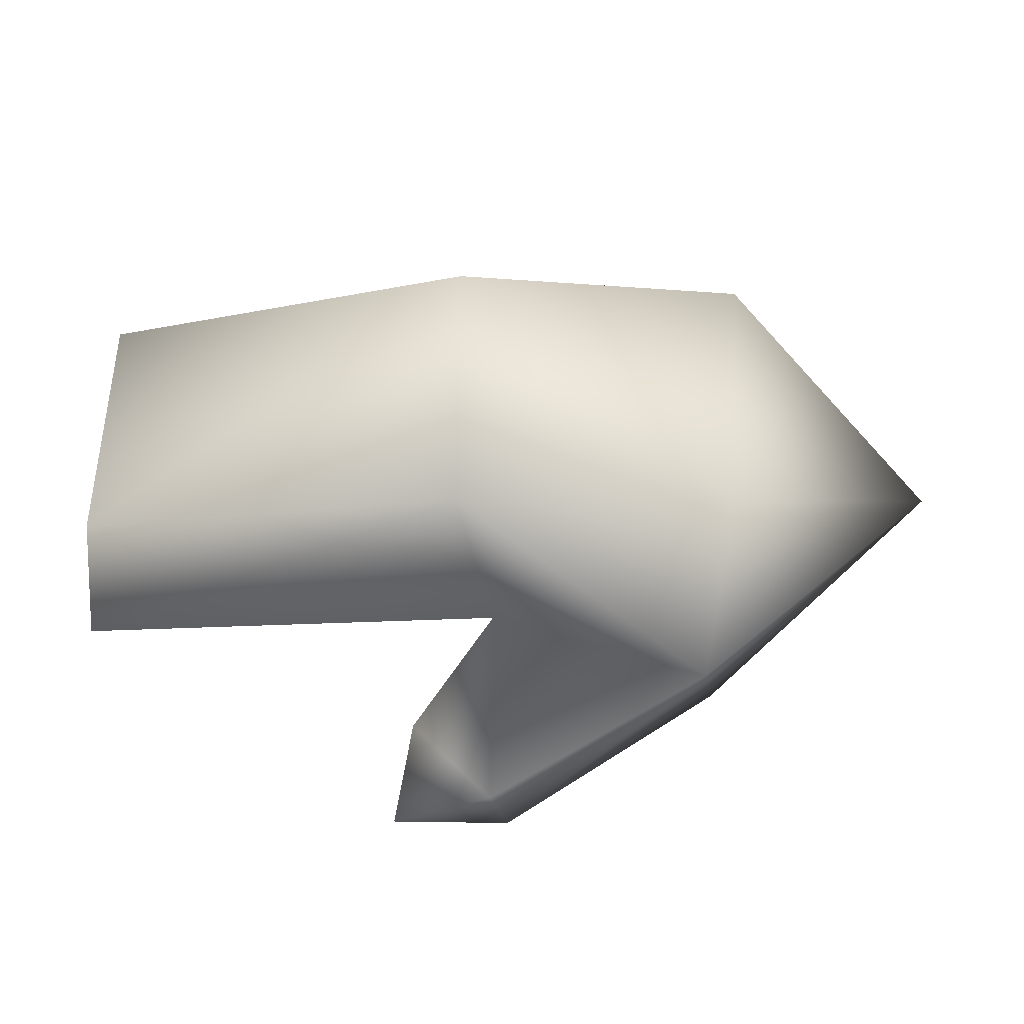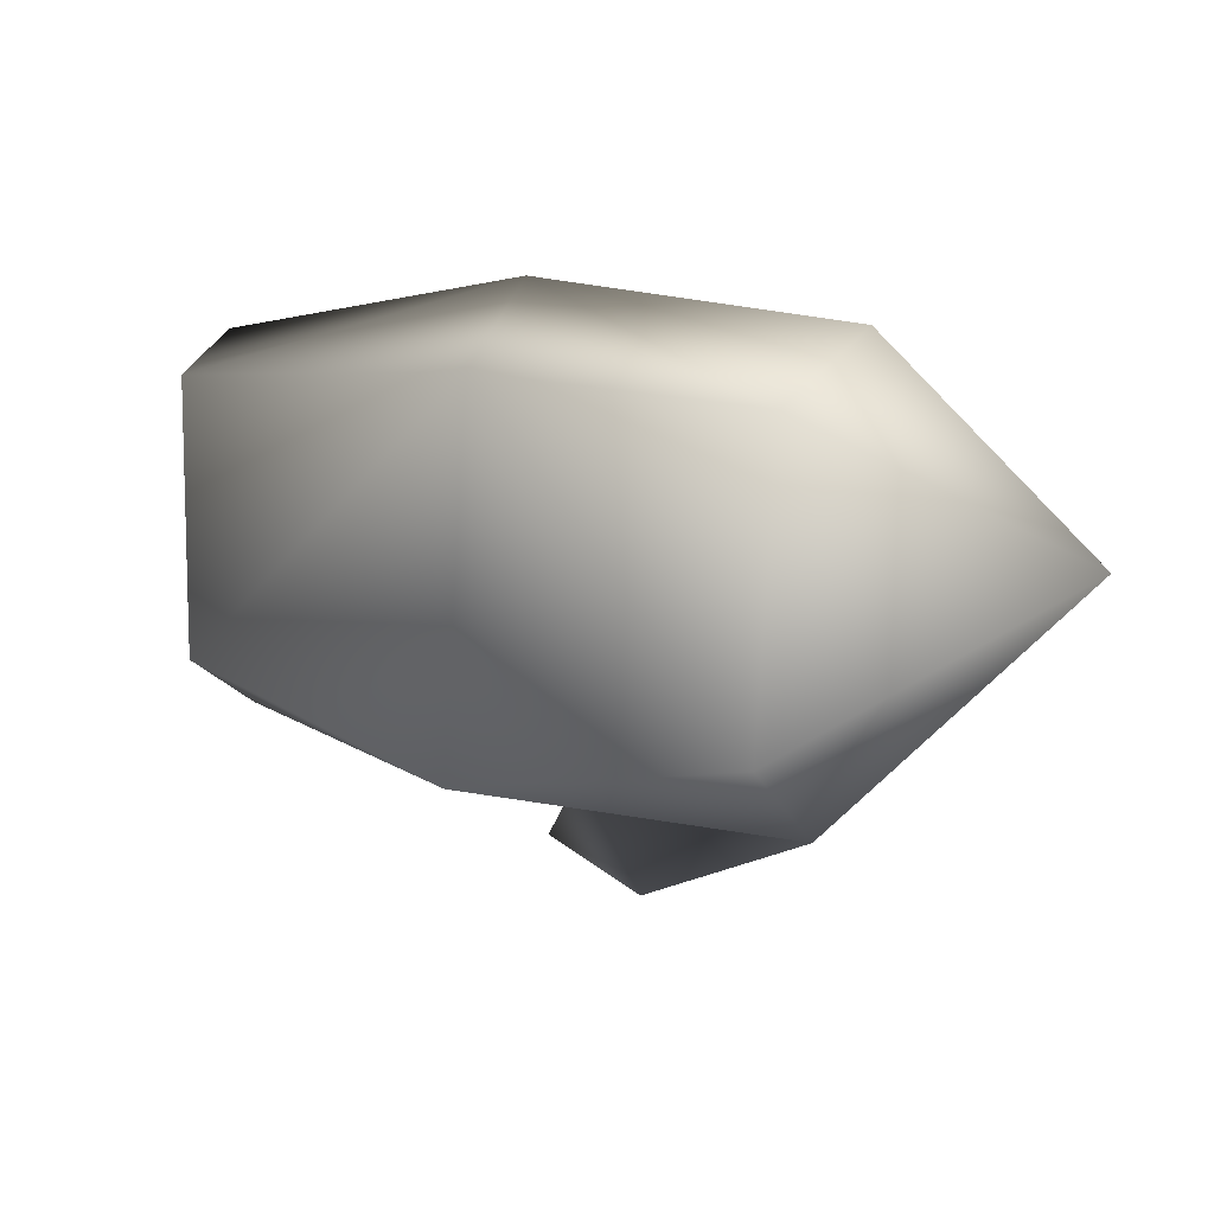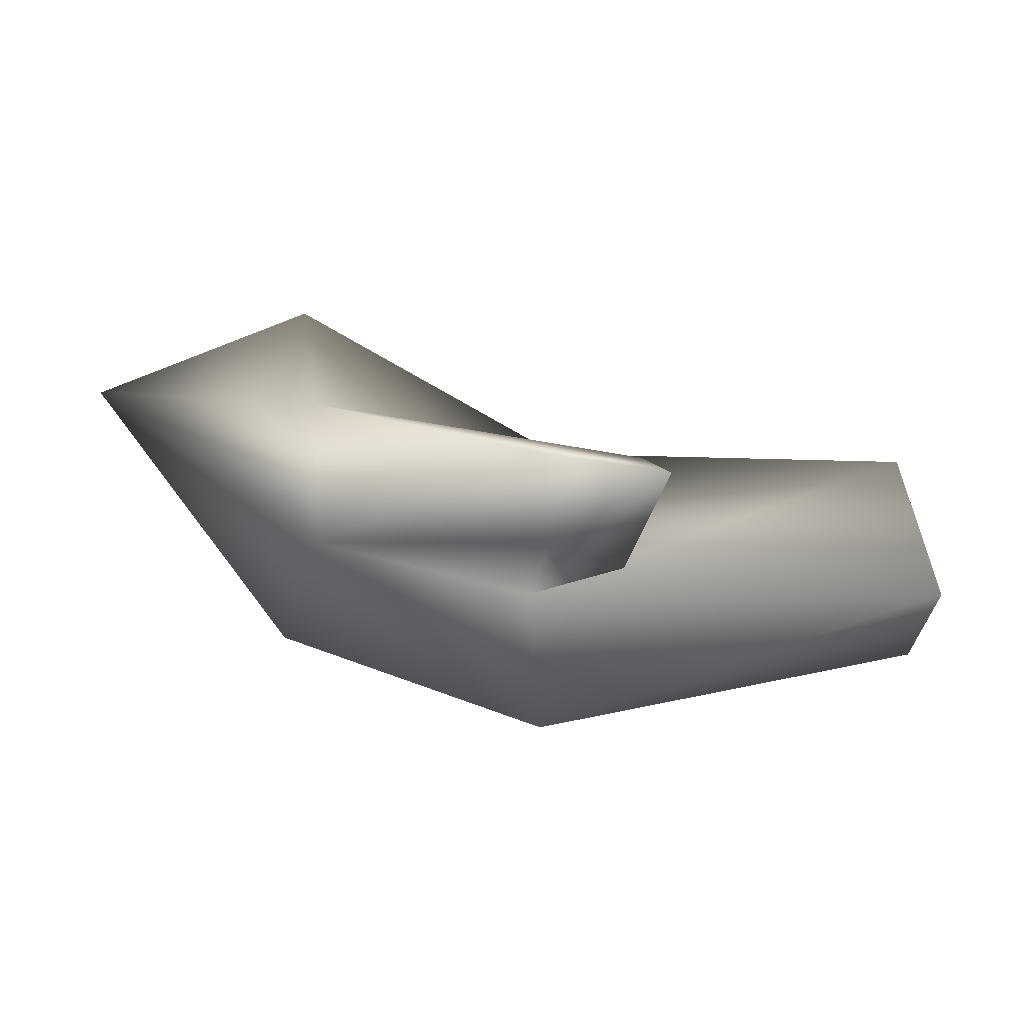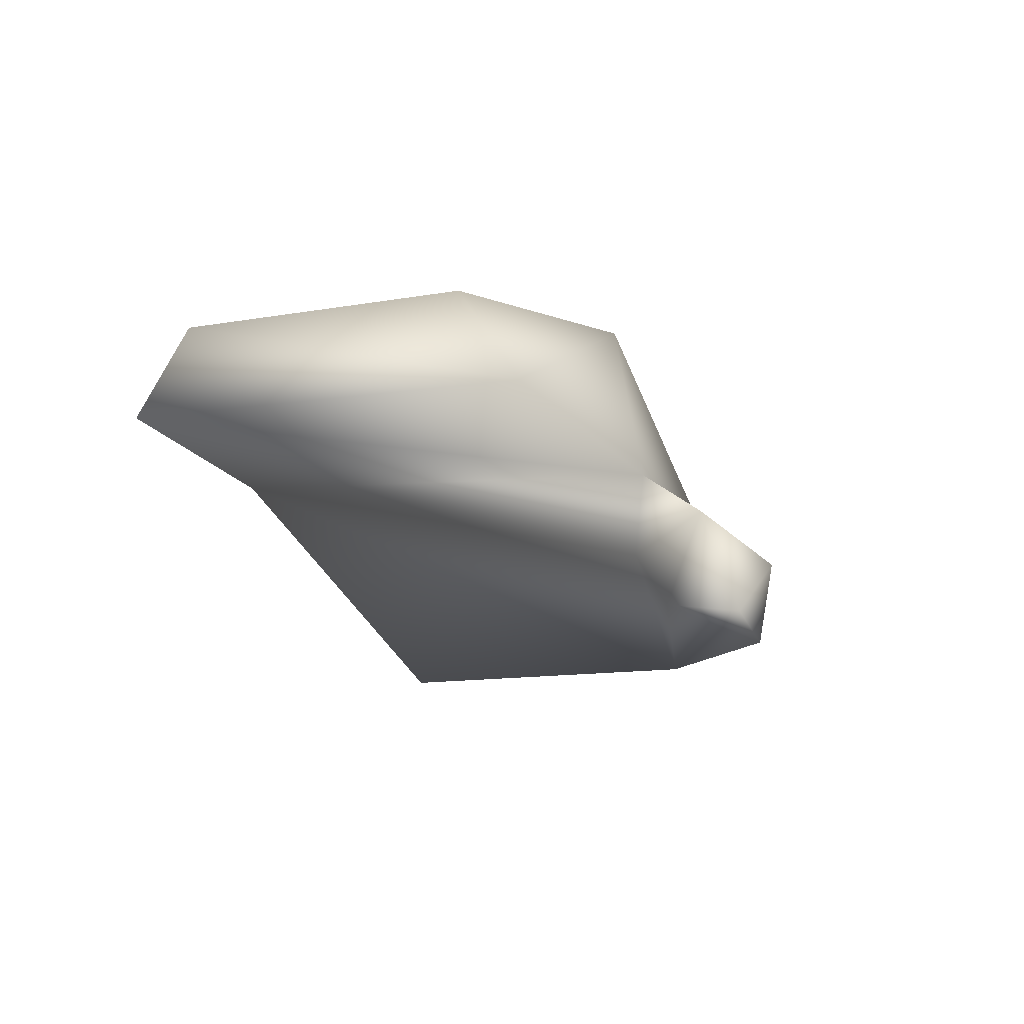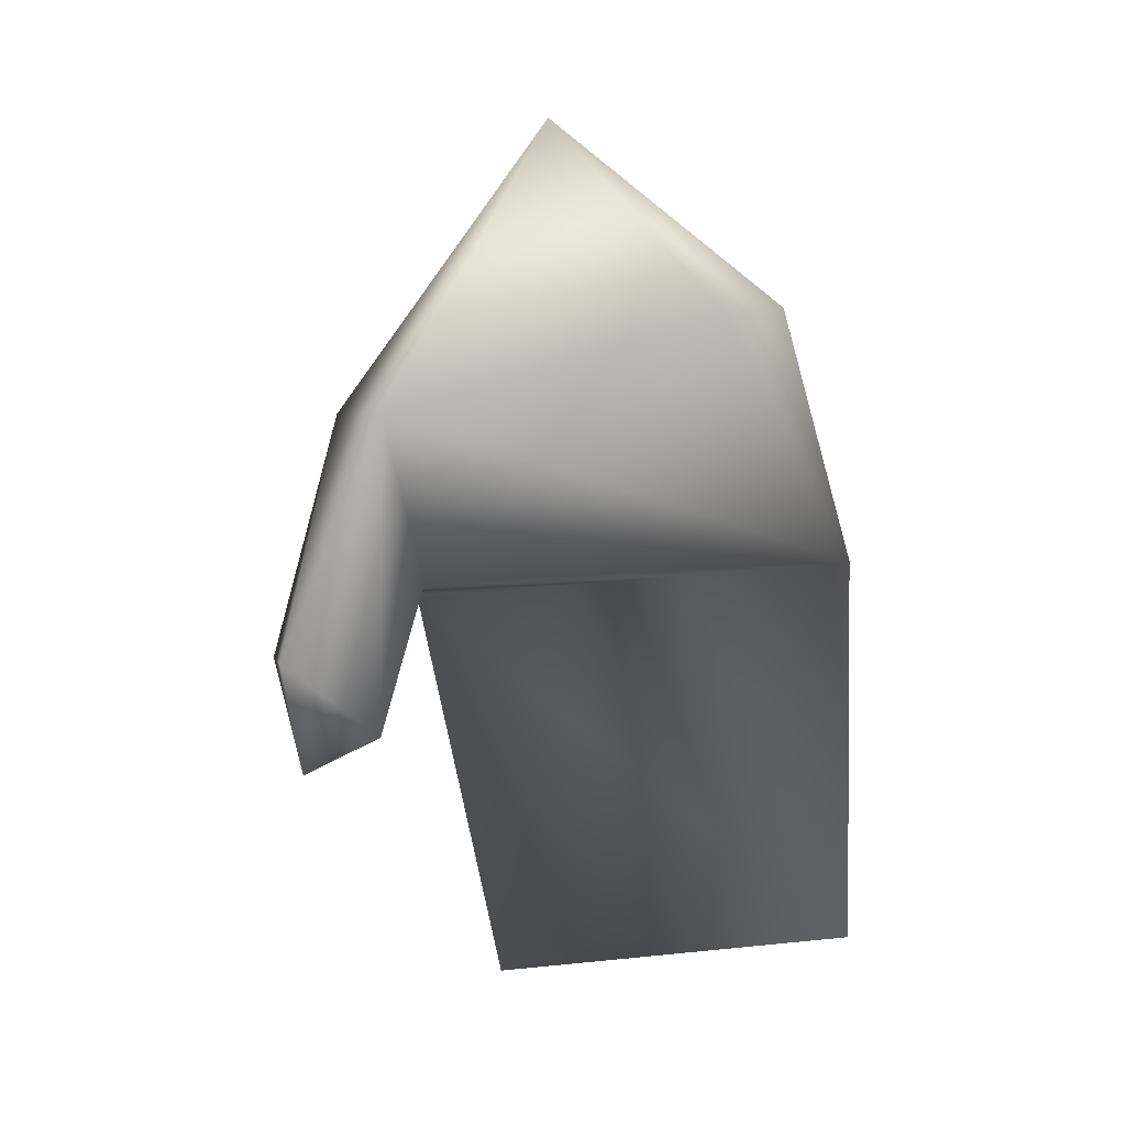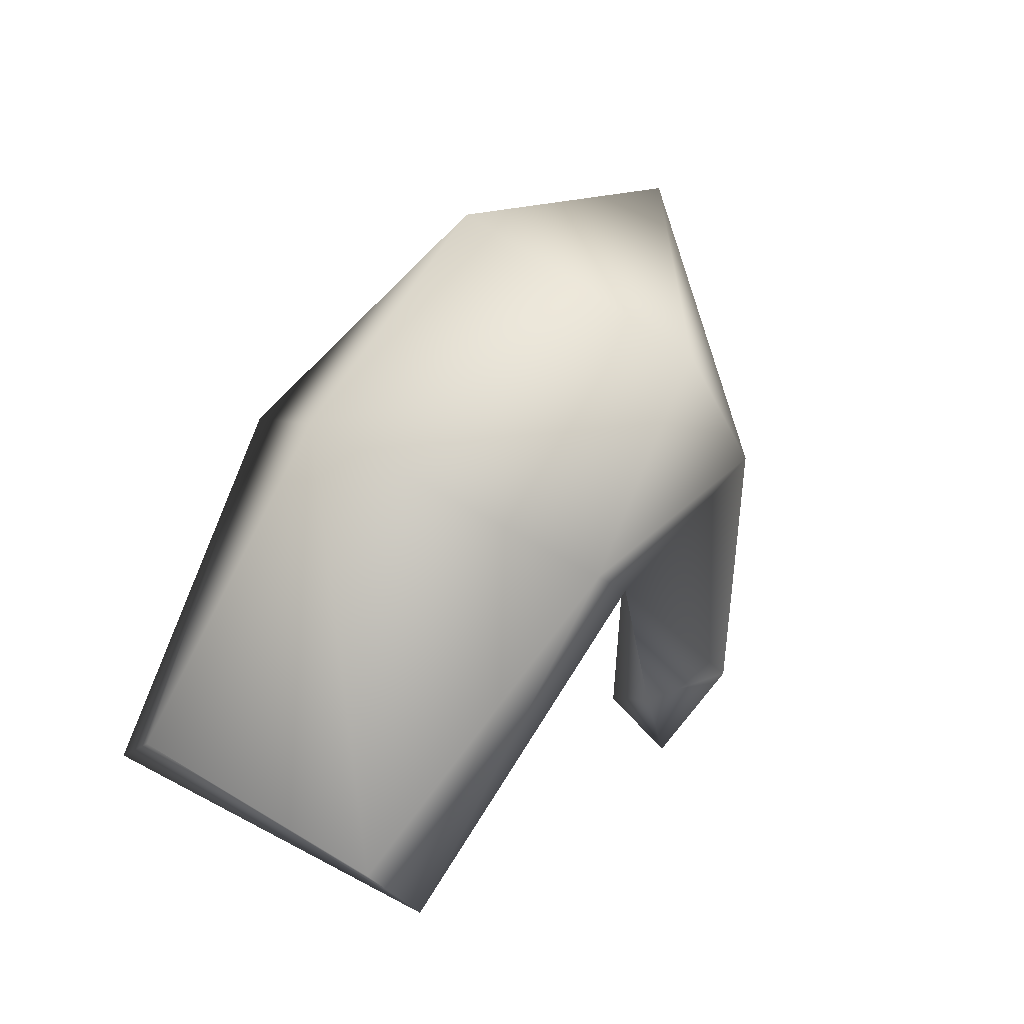
<metadata>
{"format":"obj","ext":"obj","renderer":"f3d","projection":"perspective","resolution":1024,"background":"white","views":[{"elev":-40.5,"azim":178.5,"up":"+Z"},{"elev":9.3,"azim":-150.1,"up":"+Z"},{"elev":-67.1,"azim":-9.5,"up":"+Z"},{"elev":-20.2,"azim":106.8,"up":"+Y"},{"elev":-72.0,"azim":-80.8,"up":"+Y"},{"elev":73.9,"azim":120.4,"up":"+Y"}]}
</metadata>
<code>
v -1 1 2
v 11 -4 -8
v 9 -3 9
v 10 10 9
v 11 10 -6
v -1 1 2
v 25 10 10
v 25 12 -8
v 11 10 -6
v 11 10 -6
v 10 10 9
v 25 10 10
v 12 2 -11
v 11 -4 -8
v -1 1 2
v 11 10 -6
v 12 2 -11
v -1 1 2
v 25 12 -8
v 23 4 -9
v 12 2 -11
v 12 2 -11
v 11 10 -6
v 25 12 -8
v 44 6 9
v 45 1 11
v 44 1 -8
v 44 1 -8
v 44 6 -5
v 44 6 9
v 9 -3 9
v 10 1 12
v -1 1 2
v 10 10 9
v 10 1 12
v 25 5 14
v 25 5 14
v 25 10 10
v 10 10 9
v 10 1 12
v 10 10 9
v -1 1 2
v 44 6 -5
v 25 12 -8
v 25 10 10
v 25 10 10
v 44 6 9
v 44 6 -5
v 44 1 -8
v 23 4 -9
v 25 12 -8
v 25 12 -8
v 44 6 -5
v 44 1 -8
v 45 1 11
v 25 5 14
v 23 4 -9
v 23 4 -9
v 44 1 -8
v 45 1 11
v 44 6 9
v 25 10 10
v 25 5 14
v 25 5 14
v 45 1 11
v 44 6 9
v 27 -5 -11
v 21 0 -8
v 11 -4 -8
v 11 -4 -8
v 22 -6 -15
v 27 -5 -11
v 22 -6 -15
v 11 -4 -8
v 12 2 -11
v 12 2 -11
v 23 -2 -16
v 22 -6 -15
v 27 0 -13
v 23 4 -9
v 21 0 -8
v 21 0 -8
v 27 -5 -11
v 27 0 -13
v 23 -2 -16
v 12 2 -11
v 23 4 -9
v 23 4 -9
v 27 0 -13
v 23 -2 -16
v 28 -6 -15
v 27 -5 -11
v 22 -6 -15
v 28 -6 -15
v 27 0 -13
v 27 -5 -11
v 28 -6 -15
v 23 -2 -16
v 27 0 -13
v 28 -6 -15
v 22 -6 -15
v 23 -2 -16
v 9 -3 9
v 25 5 14
v 10 1 12
v 25 5 14
v 9 -3 9
v 11 -4 -8
v 21 0 -8
v 25 5 14
v 11 -4 -8
v 23 4 -9
v 25 5 14
v 21 0 -8
f 1 2 3
f 4 5 6
f 7 8 9
f 10 11 12
f 13 14 15
f 16 17 18
f 19 20 21
f 22 23 24
f 25 26 27
f 28 29 30
f 31 32 33
f 34 35 36
f 37 38 39
f 40 41 42
f 43 44 45
f 46 47 48
f 49 50 51
f 52 53 54
f 55 56 57
f 58 59 60
f 61 62 63
f 64 65 66
f 67 68 69
f 70 71 72
f 73 74 75
f 76 77 78
f 79 80 81
f 82 83 84
f 85 86 87
f 88 89 90
f 91 92 93
f 94 95 96
f 97 98 99
f 100 101 102
f 103 104 105
f 106 107 108
f 109 110 111
f 112 113 114

</code>
